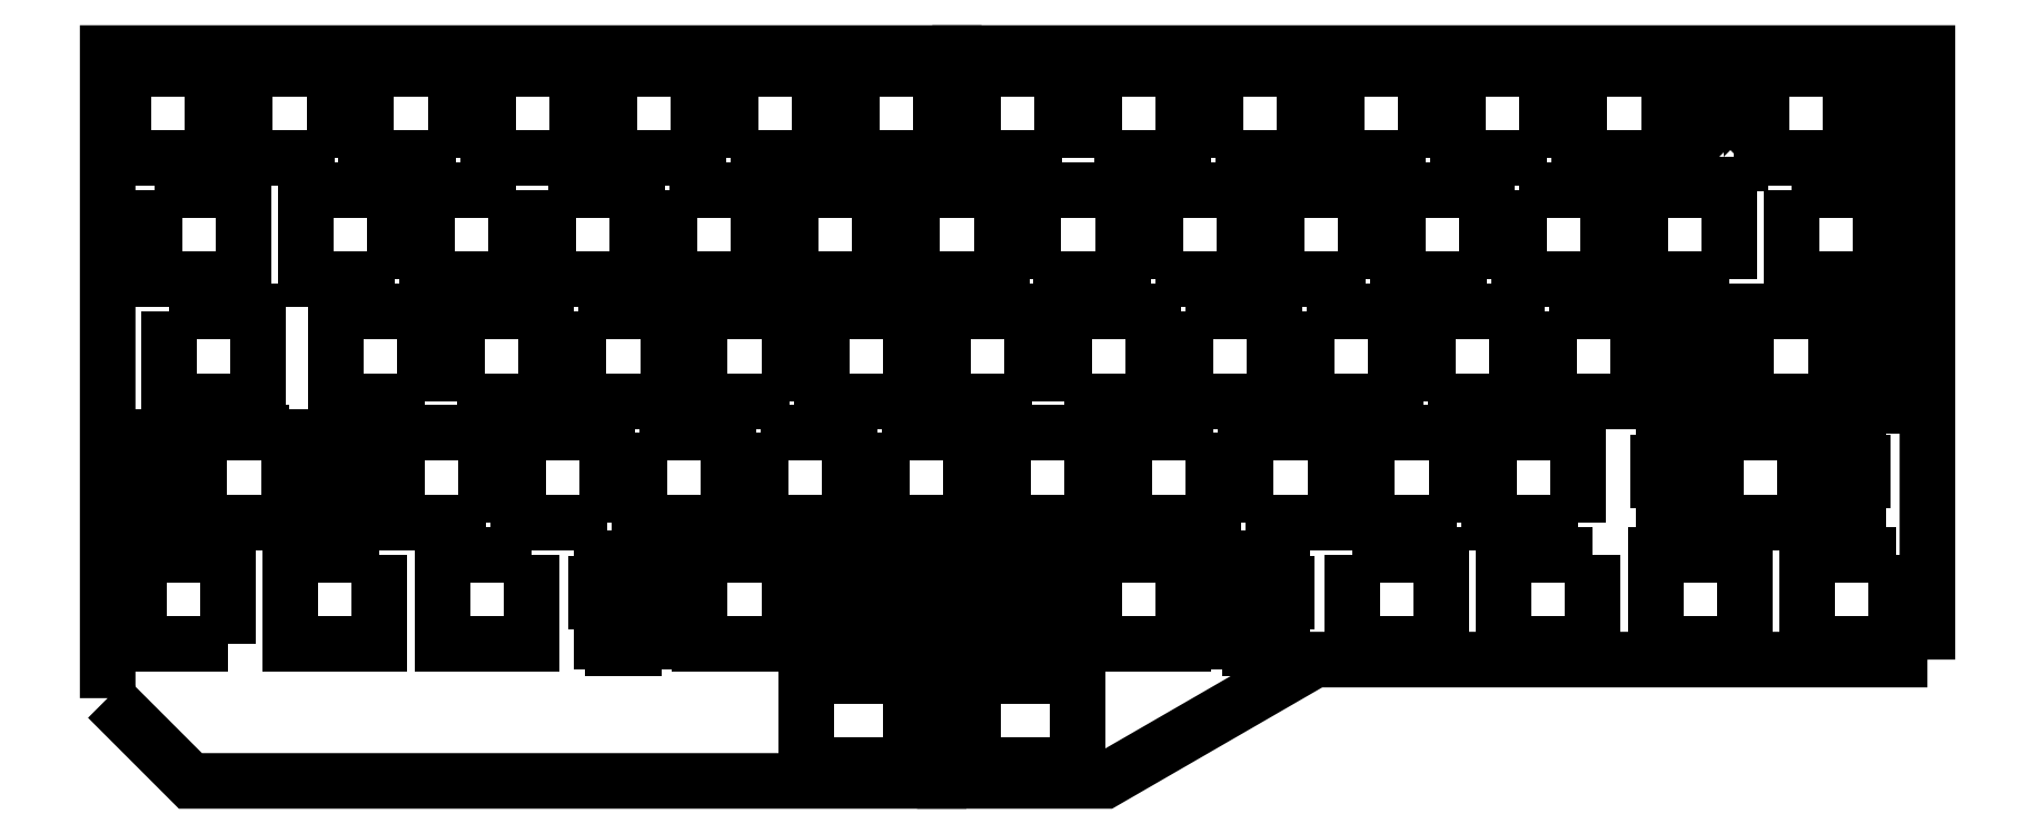
<metadata>
{"format":"dxf","ext":"dxf","renderer":"ezdxf+matplotlib","layout":"modelspace","background":"white","min_lineweight":24,"dpi":150}
</metadata>
<code>
0
SECTION
2
ENTITIES
0
LWPOLYLINE
8
0
90
4
70
1
43
0
10
221.7
20
92.98
10
221.7
20
78.98
10
235.7
20
78.98
10
235.7
20
92.98
0
LWPOLYLINE
8
0
90
4
70
1
43
0
10
226.2
20
98.03
10
226.2
20
112
10
212.2
20
112
10
212.2
20
98.03
0
LWPOLYLINE
8
0
90
4
70
1
43
0
10
197.6
20
78.98
10
197.6
20
92.98
10
183.6
20
92.98
10
183.6
20
78.98
0
LWPOLYLINE
8
0
90
4
70
1
43
0
10
216.6
20
78.98
10
216.6
20
92.98
10
202.6
20
92.98
10
202.6
20
78.98
0
LWPOLYLINE
8
0
90
4
70
1
43
0
10
145.5
20
78.98
10
159.5
20
78.98
10
159.5
20
92.98
10
145.5
20
92.98
0
LWPOLYLINE
8
0
90
4
70
1
43
0
10
145.2
20
59.93
10
145.2
20
73.93
10
131.2
20
73.93
10
131.2
20
59.93
0
LWPOLYLINE
8
0
90
4
70
1
43
0
10
169.3
20
73.93
10
169.3
20
59.93
10
183.3
20
59.93
10
183.3
20
73.93
0
LWPOLYLINE
8
0
90
4
70
1
43
0
10
173.8
20
54.88
10
159.8
20
54.88
10
159.8
20
40.88
10
173.8
20
40.88
0
LWPOLYLINE
8
0
90
4
70
1
43
0
10
164.5
20
78.98
10
178.5
20
78.98
10
178.5
20
92.98
10
164.5
20
92.98
0
LWPOLYLINE
8
0
90
4
70
1
43
0
10
150.3
20
59.93
10
164.3
20
59.93
10
164.3
20
73.93
10
150.3
20
73.93
0
LWPOLYLINE
8
0
90
4
70
1
43
0
10
188.4
20
73.93
10
188.4
20
59.93
10
202.4
20
59.93
10
202.4
20
73.93
0
LINE
8
0
10
79.41
20
22.06
30
0
11
79.41
21
21.08
31
0
0
LWPOLYLINE
8
0
90
4
70
1
43
0
10
78.82
20
112
10
78.82
20
98.03
10
92.82
20
98.03
10
92.82
20
112
0
LWPOLYLINE
8
0
90
4
70
1
43
0
10
121.7
20
54.88
10
121.7
20
40.88
10
135.7
20
40.88
10
135.7
20
54.88
0
LWPOLYLINE
8
0
90
44
70
1
43
0
10
271.4
20
59.93
10
257.4
20
59.93
10
257.4
20
64.63
10
255.9
20
64.63
10
255.9
20
60.16
10
254.2
20
60.16
10
254.2
20
59.18
10
250.9
20
59.18
10
250.9
20
60.16
10
249.1
20
60.16
10
249.1
20
66.43
10
248.3
20
66.43
10
248.3
20
69.23
10
249.1
20
69.23
10
249.1
20
72.46
10
250.9
20
72.46
10
250.9
20
73.38
10
254.2
20
73.38
10
254.2
20
72.46
10
255.9
20
72.46
10
255.9
20
69.23
10
257.4
20
69.23
10
257.4
20
73.93
10
271.4
20
73.93
10
271.4
20
69.23
10
272.9
20
69.23
10
272.9
20
72.46
10
274.7
20
72.46
10
274.7
20
73.38
10
278
20
73.38
10
278
20
72.46
10
279.7
20
72.46
10
279.7
20
69.23
10
280.5
20
69.23
10
280.5
20
66.43
10
279.7
20
66.43
10
279.7
20
60.16
10
278
20
60.16
10
278
20
59.18
10
274.7
20
59.18
10
274.7
20
60.16
10
272.9
20
60.16
10
272.9
20
64.63
10
271.4
20
64.63
0
LINE
8
0
10
130
20
58.68
30
0
11
139.5
21
58.68
31
0
0
LINE
8
0
10
79.41
20
34.36
30
0
11
77.68
21
34.36
31
0
0
LWPOLYLINE
8
0
90
44
70
1
43
0
10
246.1
20
40.13
10
246.1
20
41.11
10
244.4
20
41.11
10
244.4
20
47.38
10
243.6
20
47.38
10
243.6
20
50.18
10
244.4
20
50.18
10
244.4
20
53.41
10
246.1
20
53.41
10
246.1
20
54.33
10
249.4
20
54.33
10
249.4
20
53.41
10
251.1
20
53.41
10
251.1
20
50.18
10
252.7
20
50.18
10
252.7
20
54.88
10
266.6
20
54.88
10
266.6
20
50.18
10
268.2
20
50.18
10
268.2
20
53.41
10
269.9
20
53.41
10
269.9
20
54.33
10
273.2
20
54.33
10
273.2
20
53.41
10
274.9
20
53.41
10
274.9
20
50.18
10
275.8
20
50.18
10
275.8
20
47.38
10
274.9
20
47.38
10
274.9
20
41.11
10
273.2
20
41.11
10
273.2
20
40.13
10
269.9
20
40.13
10
269.9
20
41.11
10
268.2
20
41.11
10
268.2
20
45.58
10
266.6
20
45.58
10
266.6
20
40.88
10
252.7
20
40.88
10
252.7
20
45.58
10
251.1
20
45.58
10
251.1
20
41.11
10
249.4
20
41.11
10
249.4
20
40.13
0
LWPOLYLINE
8
0
90
44
70
1
43
0
10
256.5
20
98.26
10
256.5
20
97.28
10
253.2
20
97.28
10
253.2
20
98.26
10
251.5
20
98.26
10
251.5
20
104.5
10
250.7
20
104.5
10
250.7
20
107.3
10
251.5
20
107.3
10
251.5
20
110.6
10
253.2
20
110.6
10
253.2
20
111.5
10
256.5
20
111.5
10
256.5
20
110.6
10
258.3
20
110.6
10
258.3
20
107.3
10
259.8
20
107.3
10
259.8
20
112
10
273.8
20
112
10
273.8
20
107.3
10
275.3
20
107.3
10
275.3
20
110.6
10
277
20
110.6
10
277
20
111.5
10
280.3
20
111.5
10
280.3
20
110.6
10
282.1
20
110.6
10
282.1
20
107.3
10
282.9
20
107.3
10
282.9
20
104.5
10
282.1
20
104.5
10
282.1
20
98.26
10
280.3
20
98.26
10
280.3
20
97.28
10
277
20
97.28
10
277
20
98.26
10
275.3
20
98.26
10
275.3
20
102.7
10
273.8
20
102.7
10
273.8
20
98.03
10
259.8
20
98.03
10
259.8
20
102.7
10
258.3
20
102.7
10
258.3
20
98.26
0
LWPOLYLINE
8
0
90
4
70
1
43
0
10
230.9
20
40.88
10
230.9
20
54.88
10
216.9
20
54.88
10
216.9
20
40.88
0
LWPOLYLINE
8
0
90
4
70
1
43
0
10
49.96
20
59.93
10
49.96
20
73.93
10
35.96
20
73.93
10
35.96
20
59.93
0
LWPOLYLINE
8
0
90
4
70
1
43
0
10
126.2
20
59.93
10
126.2
20
73.93
10
112.2
20
73.93
10
112.2
20
59.93
0
LWPOLYLINE
8
0
90
4
70
1
43
0
10
178.8
20
40.88
10
192.8
20
40.88
10
192.8
20
54.88
10
178.8
20
54.88
0
LWPOLYLINE
8
0
90
4
70
1
43
0
10
211.9
20
40.88
10
211.9
20
54.88
10
197.9
20
54.88
10
197.9
20
40.88
0
LINE
8
0
10
122.6
20
75.19
30
0
11
127.4
21
75.19
31
0
0
LWPOLYLINE
8
0
90
4
70
1
43
0
10
73.77
20
112
10
59.77
20
112
10
59.77
20
98.03
10
73.77
20
98.03
0
LWPOLYLINE
8
0
90
4
70
1
43
0
10
257.1
20
21.83
10
257.1
20
35.83
10
243.1
20
35.83
10
243.1
20
21.83
0
LWPOLYLINE
8
0
90
4
70
1
43
0
10
83.58
20
54.88
10
83.58
20
40.88
10
97.58
20
40.88
10
97.58
20
54.88
0
LINE
8
0
10
179.4
20
21.08
30
0
11
182.7
21
21.08
31
0
0
LWPOLYLINE
8
0
90
4
70
1
43
0
10
55.01
20
59.93
10
69.01
20
59.93
10
69.01
20
73.93
10
55.01
20
73.93
0
LWPOLYLINE
8
0
90
4
70
1
43
0
10
78.53
20
40.88
10
78.53
20
54.88
10
64.53
20
54.88
10
64.53
20
40.88
0
LWPOLYLINE
8
0
90
4
70
1
43
0
10
64.24
20
92.98
10
50.24
20
92.98
10
50.24
20
78.98
10
64.24
20
78.98
0
LWPOLYLINE
8
0
90
4
70
1
43
0
10
126.4
20
78.98
10
140.4
20
78.98
10
140.4
20
92.98
10
126.4
20
92.98
0
LINE
8
0
10
146.3
20
22.06
30
0
11
146.3
21
26.53
31
0
0
LINE
8
0
10
182.7
20
35.28
30
0
11
179.4
21
35.28
31
0
0
LINE
8
0
10
77.68
20
31.13
30
0
11
76.86
21
31.13
31
0
0
LINE
8
0
10
144.6
20
21.08
30
0
11
144.6
21
22.06
31
0
0
LINE
8
0
10
76.86
20
31.13
30
0
11
76.86
21
28.33
31
0
0
LINE
8
0
10
136.9
20
56.14
30
0
11
136.9
21
39.63
31
0
0
LINE
8
0
10
127.4
20
75.19
30
0
11
127.4
21
56.14
31
0
0
LWPOLYLINE
8
0
90
4
70
1
43
0
10
42.81
20
35.83
10
28.81
20
35.83
10
28.81
20
21.83
10
42.81
20
21.83
0
LINE
8
0
10
155
20
26.53
30
0
11
155
21
21.83
31
0
0
LINE
8
0
10
79.41
20
35.28
30
0
11
79.41
21
34.36
31
0
0
LWPOLYLINE
8
0
90
4
70
1
43
0
10
69.29
20
92.98
10
69.29
20
78.98
10
83.29
20
78.98
10
83.29
20
92.98
0
LINE
8
0
10
77.68
20
22.06
30
0
11
79.41
21
22.06
31
0
0
LINE
8
0
10
177.7
20
22.06
30
0
11
179.4
21
22.06
31
0
0
LINE
8
0
10
77.68
20
28.33
30
0
11
77.68
21
22.06
31
0
0
LWPOLYLINE
8
0
90
4
70
1
43
0
10
54.72
20
98.03
10
54.72
20
112
10
40.72
20
112
10
40.72
20
98.03
0
LWPOLYLINE
8
0
90
4
70
1
43
0
10
102.6
20
54.88
10
102.6
20
40.88
10
116.6
20
40.88
10
116.6
20
54.88
0
LINE
8
0
10
77.68
20
34.36
30
0
11
77.68
21
31.13
31
0
0
LINE
8
0
10
130
20
77.73
30
0
11
130
21
58.68
31
0
0
LWPOLYLINE
8
0
90
4
70
1
43
0
10
254.7
20
78.98
10
254.7
20
92.98
10
240.7
20
92.98
10
240.7
20
78.98
0
LINE
8
0
10
144.6
20
22.06
30
0
11
146.3
21
22.06
31
0
0
LINE
8
0
10
169
20
21.83
30
0
11
169
21
26.53
31
0
0
LINE
8
0
10
177.7
20
26.53
30
0
11
177.7
21
22.06
31
0
0
LINE
8
0
10
169
20
26.53
30
0
11
177.7
21
26.53
31
0
0
LINE
8
0
10
127.4
20
56.14
30
0
11
136.9
21
56.14
31
0
0
LINE
8
0
10
155
20
21.83
30
0
11
169
21
21.83
31
0
0
LWPOLYLINE
8
0
90
4
70
1
43
0
10
152.3
20
2.784
10
152.3
20
16.78
10
136
20
16.78
10
136
20
2.784
0
LINE
8
0
10
125.2
20
77.73
30
0
11
130
21
77.73
31
0
0
LINE
8
0
10
146.3
20
26.53
30
0
11
155
21
26.53
31
0
0
LWPOLYLINE
8
0
90
4
70
1
43
0
10
74.06
20
73.93
10
74.06
20
59.93
10
88.06
20
59.93
10
88.06
20
73.93
0
LINE
8
0
10
179.4
20
22.06
30
0
11
179.4
21
21.08
31
0
0
LWPOLYLINE
8
0
90
4
70
1
43
0
10
155
20
98.03
10
169
20
98.03
10
169
20
112
10
155
20
112
0
LWPOLYLINE
8
0
90
4
70
1
43
0
10
150
20
98.03
10
150
20
112
10
136
20
112
10
136
20
98.03
0
LWPOLYLINE
8
0
90
4
70
1
43
0
10
174.1
20
98.03
10
188.1
20
98.03
10
188.1
20
112
10
174.1
20
112
0
LWPOLYLINE
8
0
90
4
70
1
43
0
10
207.1
20
98.03
10
207.1
20
112
10
193.1
20
112
10
193.1
20
98.03
0
LWPOLYLINE
8
0
90
4
70
1
43
0
10
231.2
20
112
10
231.2
20
98.03
10
245.2
20
98.03
10
245.2
20
112
0
LWPOLYLINE
8
0
90
4
70
1
43
0
10
207.4
20
59.93
10
221.4
20
59.93
10
221.4
20
73.93
10
207.4
20
73.93
0
LWPOLYLINE
8
0
90
4
70
1
43
0
10
226.5
20
73.93
10
226.5
20
59.93
10
240.5
20
59.93
10
240.5
20
73.93
0
LINE
8
0
10
169
20
35.83
30
0
11
155
21
35.83
31
0
0
LWPOLYLINE
8
0
90
4
70
1
43
0
10
140.7
20
54.88
10
140.7
20
40.88
10
154.7
20
40.88
10
154.7
20
54.88
0
LINE
8
0
10
144.6
20
34.36
30
0
11
144.6
21
35.28
31
0
0
LINE
8
0
10
79.41
20
21.08
30
0
11
82.71
21
21.08
31
0
0
LWPOLYLINE
8
0
90
4
70
1
43
0
10
233.3
20
35.83
10
219.3
20
35.83
10
219.3
20
21.83
10
233.3
20
21.83
0
LINE
8
0
10
139.5
20
58.68
30
0
11
139.5
21
37.09
31
0
0
LINE
8
0
10
155
20
31.13
30
0
11
146.3
21
31.13
31
0
0
LINE
8
0
10
177.7
20
34.36
30
0
11
177.7
21
31.13
31
0
0
LINE
8
0
10
169
20
31.13
30
0
11
169
21
35.83
31
0
0
LINE
8
0
10
141.3
20
21.08
30
0
11
144.6
21
21.08
31
0
0
LINE
8
0
10
82.71
20
35.28
30
0
11
79.41
21
35.28
31
0
0
LINE
8
0
10
146.3
20
34.36
30
0
11
144.6
21
34.36
31
0
0
LINE
8
0
10
177.7
20
31.13
30
0
11
169
21
31.13
31
0
0
LINE
8
0
10
179.4
20
34.36
30
0
11
177.7
21
34.36
31
0
0
LINE
8
0
10
155
20
35.83
30
0
11
155
21
31.13
31
0
0
LINE
8
0
10
144.6
20
35.28
30
0
11
141.3
21
35.28
31
0
0
LINE
8
0
10
179.4
20
35.28
30
0
11
179.4
21
34.36
31
0
0
LINE
8
0
10
146.3
20
31.13
30
0
11
146.3
21
34.36
31
0
0
LINE
8
0
10
184.4
20
34.36
30
0
11
182.7
21
34.36
31
0
0
LINE
8
0
10
184.4
20
31.13
30
0
11
184.4
21
34.36
31
0
0
LINE
8
0
10
182.7
20
21.08
30
0
11
182.7
21
22.06
31
0
0
LWPOLYLINE
8
0
90
4
70
1
43
0
10
195.5
20
35.83
10
195.5
20
21.83
10
209.5
20
21.83
10
209.5
20
35.83
0
LINE
8
0
10
184.4
20
22.06
30
0
11
184.4
21
28.33
31
0
0
LINE
8
0
10
185.3
20
31.13
30
0
11
184.4
21
31.13
31
0
0
LINE
8
0
10
185.3
20
28.33
30
0
11
185.3
21
31.13
31
0
0
LINE
8
0
10
182.7
20
34.36
30
0
11
182.7
21
35.28
31
0
0
LINE
8
0
10
182.7
20
22.06
30
0
11
184.4
21
22.06
31
0
0
LINE
8
0
10
184.4
20
28.33
30
0
11
185.3
21
28.33
31
0
0
LWPOLYLINE
8
0
90
4
70
1
43
0
10
59.48
20
40.88
10
59.48
20
54.88
10
45.48
20
54.88
10
45.48
20
40.88
0
LWPOLYLINE
8
0
90
44
70
1
43
0
10
28.53
20
54.88
10
28.53
20
50.18
10
30.05
20
50.18
10
30.05
20
53.41
10
31.77
20
53.41
10
31.77
20
54.33
10
35.08
20
54.33
10
35.08
20
53.41
10
36.8
20
53.41
10
36.8
20
50.18
10
37.63
20
50.18
10
37.63
20
47.38
10
36.8
20
47.38
10
36.8
20
41.11
10
35.08
20
41.11
10
35.08
20
40.13
10
31.77
20
40.13
10
31.77
20
41.11
10
30.05
20
41.11
10
30.05
20
45.58
10
28.53
20
45.58
10
28.53
20
40.88
10
14.53
20
40.88
10
14.53
20
45.58
10
13
20
45.58
10
13
20
41.11
10
11.28
20
41.11
10
11.28
20
40.13
10
7.976
20
40.13
10
7.976
20
41.11
10
6.251
20
41.11
10
6.251
20
47.38
10
5.425
20
47.38
10
5.425
20
50.18
10
6.251
20
50.18
10
6.251
20
53.41
10
7.976
20
53.41
10
7.976
20
54.33
10
11.28
20
54.33
10
11.28
20
53.41
10
13
20
53.41
10
13
20
50.18
10
14.53
20
50.18
10
14.53
20
54.88
0
LWPOLYLINE
8
0
90
4
70
1
43
0
10
280.9
20
35.83
10
266.9
20
35.83
10
266.9
20
21.83
10
280.9
20
21.83
0
LWPOLYLINE
8
0
90
4
70
1
43
0
10
9.762
20
73.93
10
9.762
20
59.93
10
23.76
20
59.93
10
23.76
20
73.93
0
LWPOLYLINE
8
0
90
4
70
1
43
0
10
66.63
20
35.83
10
52.63
20
35.83
10
52.63
20
21.83
10
66.63
20
21.83
0
LWPOLYLINE
8
0
90
4
70
1
43
0
10
7.382
20
92.98
10
7.382
20
78.98
10
21.38
20
78.98
10
21.38
20
92.98
0
LINE
8
0
10
134.7
20
114.6
30
0
11
134.7
21
94.24
31
0
0
LINE
8
0
10
132.2
20
114.6
30
0
11
132.2
21
96.78
31
0
0
LWPOLYLINE
8
0
90
4
70
1
43
0
10
45.19
20
78.98
10
45.19
20
92.98
10
31.19
20
92.98
10
31.19
20
78.98
0
LINE
8
0
10
76.86
20
28.33
30
0
11
77.68
21
28.33
31
0
0
LWPOLYLINE
8
0
90
4
70
1
43
0
10
35.67
20
98.03
10
35.67
20
112
10
21.67
20
112
10
21.67
20
98.03
0
LWPOLYLINE
8
0
90
4
70
1
43
0
10
121.4
20
78.98
10
121.4
20
92.98
10
107.4
20
92.98
10
107.4
20
78.98
0
LINE
8
0
10
125.2
20
94.24
30
0
11
125.2
21
77.73
31
0
0
LWPOLYLINE
8
0
90
4
70
1
43
0
10
19
20
21.83
10
19
20
35.83
10
5.001
20
35.83
10
5.001
20
21.83
0
LWPOLYLINE
8
0
90
4
70
1
43
0
10
16.62
20
112
10
2.62
20
112
10
2.62
20
98.03
10
16.62
20
98.03
0
LWPOLYLINE
8
0
90
4
70
1
43
0
10
264.6
20
92.98
10
264.6
20
78.98
10
278.6
20
78.98
10
278.6
20
92.98
0
LWPOLYLINE
8
0
90
4
70
1
43
0
10
130.9
20
98.03
10
130.9
20
112
10
116.9
20
112
10
116.9
20
98.03
0
LINE
8
0
10
122.6
20
96.78
30
0
11
122.6
21
75.19
31
0
0
LWPOLYLINE
8
0
90
4
70
1
43
0
10
88.34
20
92.98
10
88.34
20
78.98
10
102.3
20
78.98
10
102.3
20
92.98
0
LWPOLYLINE
8
0
90
4
70
1
43
0
10
97.87
20
98.03
10
111.9
20
98.03
10
111.9
20
112
10
97.87
20
112
0
LWPOLYLINE
8
0
90
4
70
1
43
0
10
109.8
20
2.784
10
126.2
20
2.784
10
126.2
20
16.78
10
109.8
20
16.78
0
LINE
8
0
10
120.8
20
35.28
30
0
11
117.5
21
35.28
31
0
0
LINE
8
0
10
117.5
20
21.08
30
0
11
120.8
21
21.08
31
0
0
LINE
8
0
10
82.71
20
22.06
30
0
11
84.44
21
22.06
31
0
0
LINE
8
0
10
107.1
20
31.13
30
0
11
107.1
21
35.83
31
0
0
LINE
8
0
10
82.71
20
21.08
30
0
11
82.71
21
22.06
31
0
0
LINE
8
0
10
124.1
20
31.13
30
0
11
122.5
21
31.13
31
0
0
LINE
8
0
10
93.11
20
21.83
30
0
11
107.1
21
21.83
31
0
0
LINE
8
0
10
122.5
20
34.36
30
0
11
120.8
21
34.36
31
0
0
LINE
8
0
10
107.1
20
26.53
30
0
11
115.8
21
26.53
31
0
0
LINE
8
0
10
84.44
20
34.36
30
0
11
82.71
21
34.36
31
0
0
LINE
8
0
10
117.5
20
22.06
30
0
11
117.5
21
21.08
31
0
0
LWPOLYLINE
8
0
90
4
70
1
43
0
10
107.1
20
59.93
10
107.1
20
73.93
10
93.11
20
73.93
10
93.11
20
59.93
0
LINE
8
0
10
84.44
20
26.53
30
0
11
93.11
21
26.53
31
0
0
LINE
8
0
10
122.5
20
31.13
30
0
11
122.5
21
34.36
31
0
0
LINE
8
0
10
82.71
20
34.36
30
0
11
82.71
21
35.28
31
0
0
LINE
8
0
10
139.6
20
34.36
30
0
11
139.6
21
31.13
31
0
0
LINE
8
0
10
139.5
20
37.09
30
0
11
132.3
21
37.09
31
0
0
LINE
8
0
10
115.8
20
26.53
30
0
11
115.8
21
22.06
31
0
0
LINE
8
0
10
120.8
20
34.36
30
0
11
120.8
21
35.28
31
0
0
LINE
8
0
10
84.44
20
22.06
30
0
11
84.44
21
26.53
31
0
0
LINE
8
0
10
138.1
20
31.13
30
0
11
138.1
21
35.83
31
0
0
LINE
8
0
10
138.1
20
21.83
30
0
11
138.1
21
26.53
31
0
0
LINE
8
0
10
107.1
20
21.83
30
0
11
107.1
21
26.53
31
0
0
LINE
8
0
10
117.5
20
34.36
30
0
11
115.8
21
34.36
31
0
0
LINE
8
0
10
124.1
20
35.83
30
0
11
124.1
21
31.13
31
0
0
LINE
8
0
10
115.8
20
34.36
30
0
11
115.8
21
31.13
31
0
0
LINE
8
0
10
84.44
20
31.13
30
0
11
84.44
21
34.36
31
0
0
LINE
8
0
10
115.8
20
22.06
30
0
11
117.5
21
22.06
31
0
0
LINE
8
0
10
93.11
20
35.83
30
0
11
93.11
21
31.13
31
0
0
LINE
8
0
10
93.11
20
31.13
30
0
11
84.44
21
31.13
31
0
0
LINE
8
0
10
93.11
20
26.53
30
0
11
93.11
21
21.83
31
0
0
LINE
8
0
10
139.6
20
26.53
30
0
11
139.6
21
22.06
31
0
0
LINE
8
0
10
115.8
20
31.13
30
0
11
107.1
21
31.13
31
0
0
LINE
8
0
10
117.5
20
35.28
30
0
11
117.5
21
34.36
31
0
0
LINE
8
0
10
139.6
20
31.13
30
0
11
138.1
21
31.13
31
0
0
LINE
8
0
10
107.1
20
35.83
30
0
11
93.11
21
35.83
31
0
0
LINE
8
0
10
141.3
20
34.36
30
0
11
139.6
21
34.36
31
0
0
LINE
8
0
10
141.3
20
22.06
30
0
11
141.3
21
21.08
31
0
0
LINE
8
0
10
136.9
20
39.63
30
0
11
129.8
21
39.63
31
0
0
LINE
8
0
10
124.1
20
26.53
30
0
11
124.1
21
21.83
31
0
0
LINE
8
0
10
122.5
20
26.53
30
0
11
124.1
21
26.53
31
0
0
LINE
8
0
10
122.5
20
22.06
30
0
11
122.5
21
26.53
31
0
0
LINE
8
0
10
141.3
20
35.28
30
0
11
141.3
21
34.36
31
0
0
LINE
8
0
10
120.8
20
21.08
30
0
11
120.8
21
22.06
31
0
0
LINE
8
0
10
138.1
20
26.53
30
0
11
139.6
21
26.53
31
0
0
LINE
8
0
10
139.6
20
22.06
30
0
11
141.3
21
22.06
31
0
0
LINE
8
0
10
120.8
20
22.06
30
0
11
122.5
21
22.06
31
0
0
LWPOLYLINE
8
0
90
13
70
1
43
0
10
0.09508
20
13.26
10
0.09508
20
114.6
10
132.9
20
114.6
10
132.9
20
96.01
10
123.4
20
96.01
10
123.4
20
75.96
10
128.2
20
75.96
10
128.2
20
56.91
10
137.7
20
56.91
10
137.7
20
38.86
10
130.6
20
38.86
10
130.6
20
0.2577
10
13.1
20
0.2577
0
LWPOLYLINE
8
0
90
15
70
1
43
0
10
285.8
20
19.31
10
285.8
20
114.6
10
133.9
20
114.6
10
133.9
20
95.01
10
124.4
20
95.01
10
124.4
20
76.96
10
129.2
20
76.96
10
129.2
20
57.91
10
138.7
20
57.91
10
138.7
20
37.86
10
131.6
20
37.86
10
131.6
20
0.2577
10
156.7
20
0.2577
10
189.6
20
19.31
10
208.6
20
19.31
0
LINE
8
0
10
138.1
20
35.83
30
0
11
132.3
21
35.83
31
0
0
LINE
8
0
10
129.8
20
35.83
30
0
11
124.1
21
35.83
31
0
0
LINE
8
0
10
124.1
20
21.83
30
0
11
129.8
21
21.83
31
0
0
LINE
8
0
10
132.3
20
21.83
30
0
11
138.1
21
21.83
31
0
0
LINE
8
0
10
129.8
20
39.63
30
0
11
129.8
21
35.83
31
0
0
LINE
8
0
10
129.8
20
21.83
30
0
11
129.8
21
0.2577
31
0
0
LINE
8
0
10
132.3
20
37.09
30
0
11
132.3
21
35.83
31
0
0
LINE
8
0
10
132.3
20
21.83
30
0
11
132.3
21
0.2577
31
0
0
LINE
8
0
10
132.2
20
96.78
30
0
11
122.6
21
96.78
31
0
0
LINE
8
0
10
134.7
20
94.24
30
0
11
125.2
21
94.24
31
0
0
LINE
8
0
10
129.8
20
35.83
30
0
11
129.8
21
21.83
31
0
0
LINE
8
0
10
132.3
20
35.83
30
0
11
132.3
21
21.83
31
0
0
ENDSEC
0
EOF

</code>
